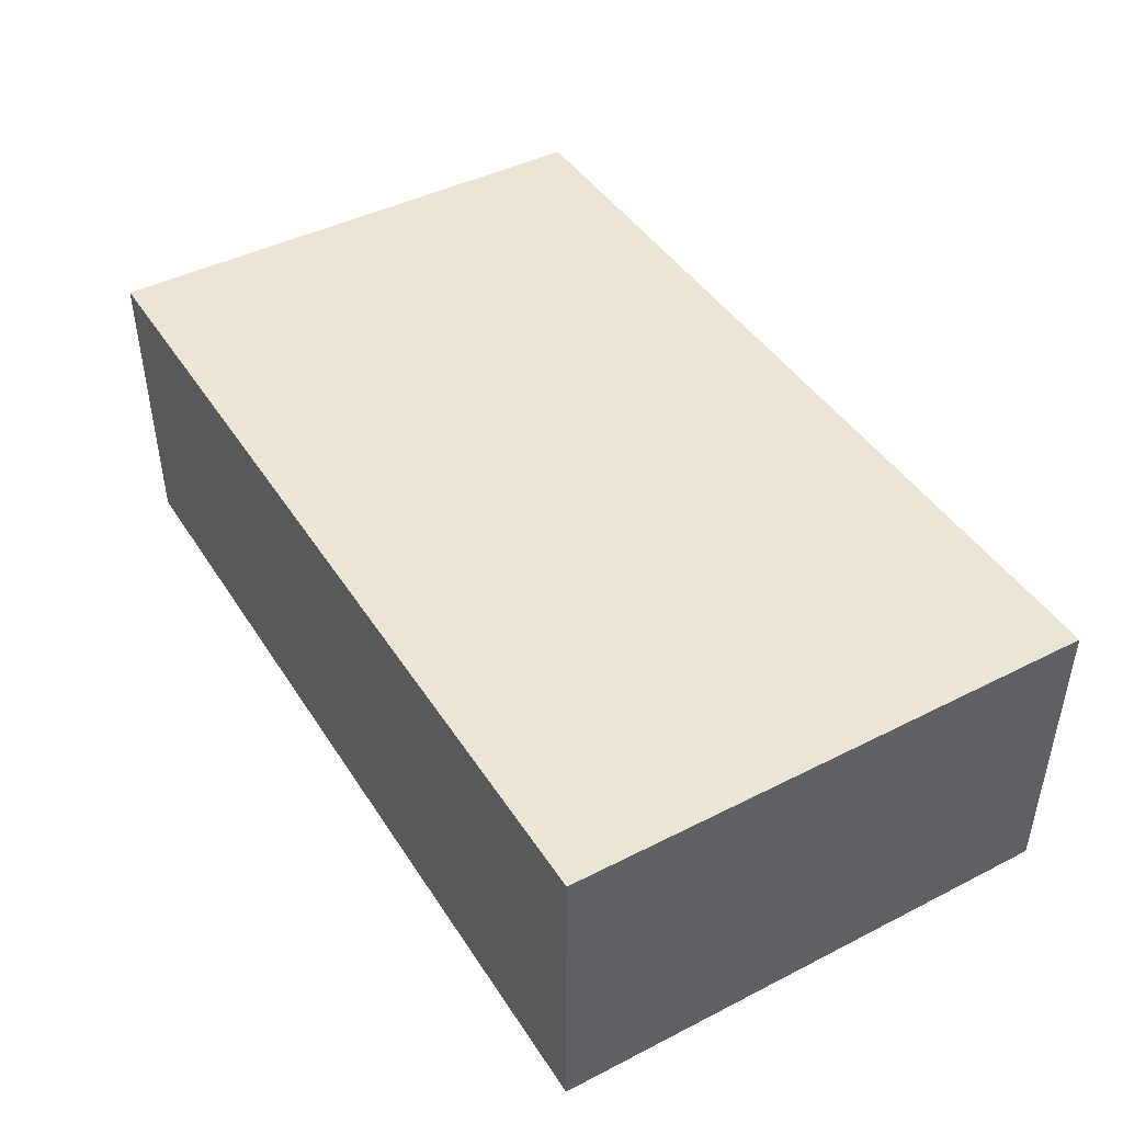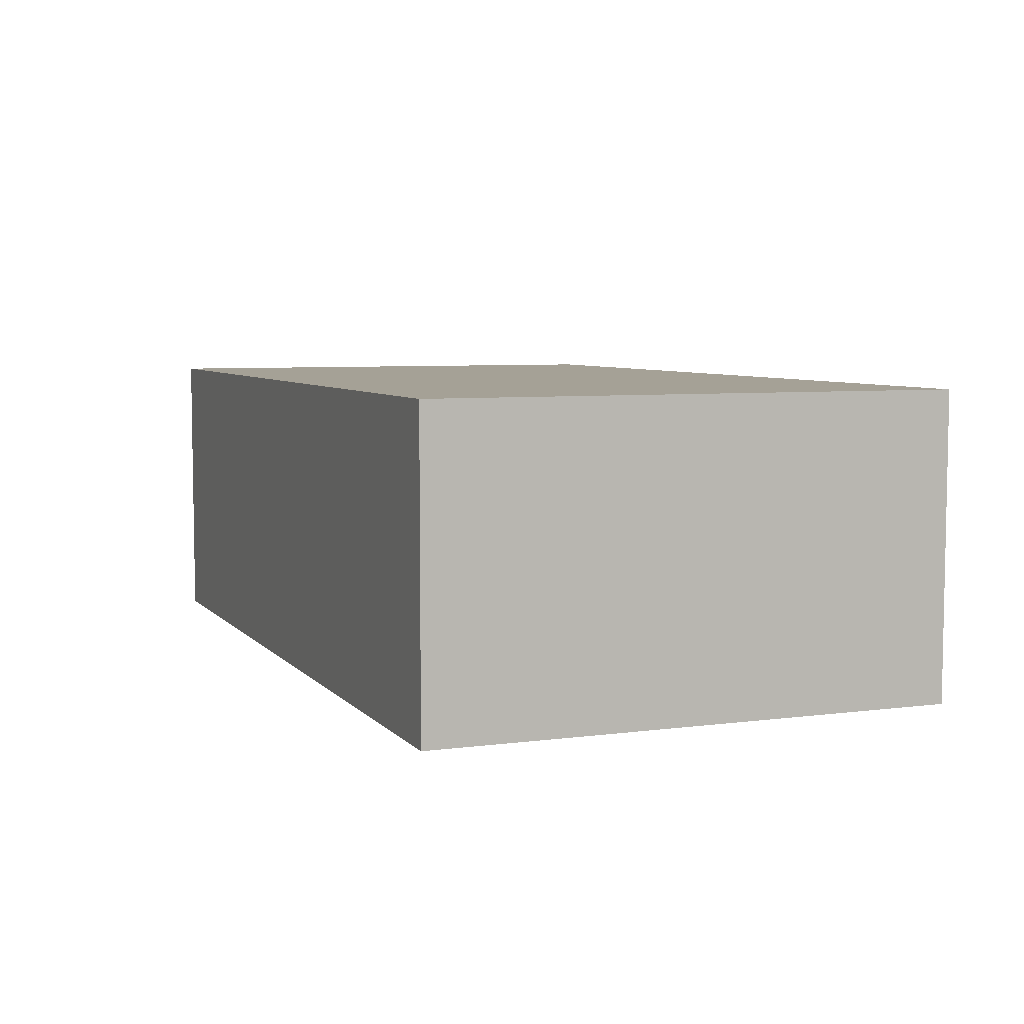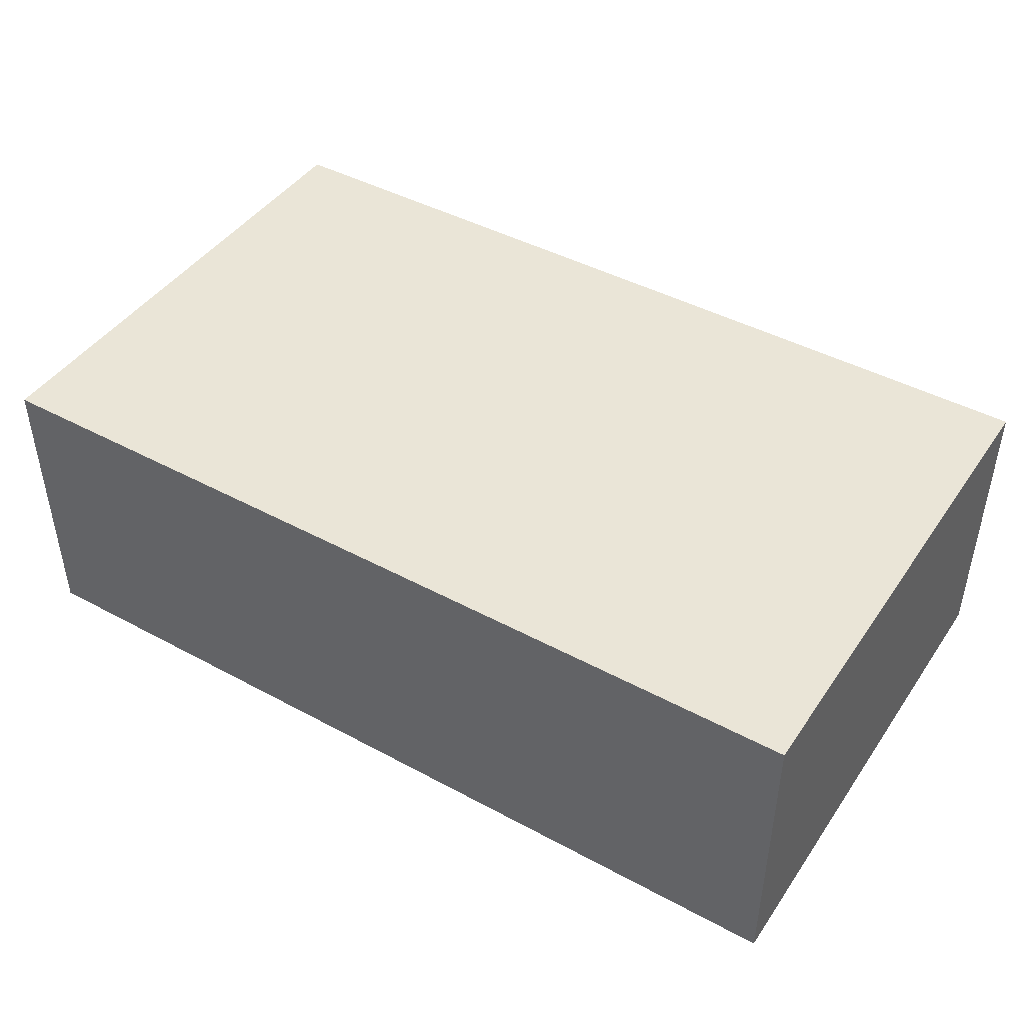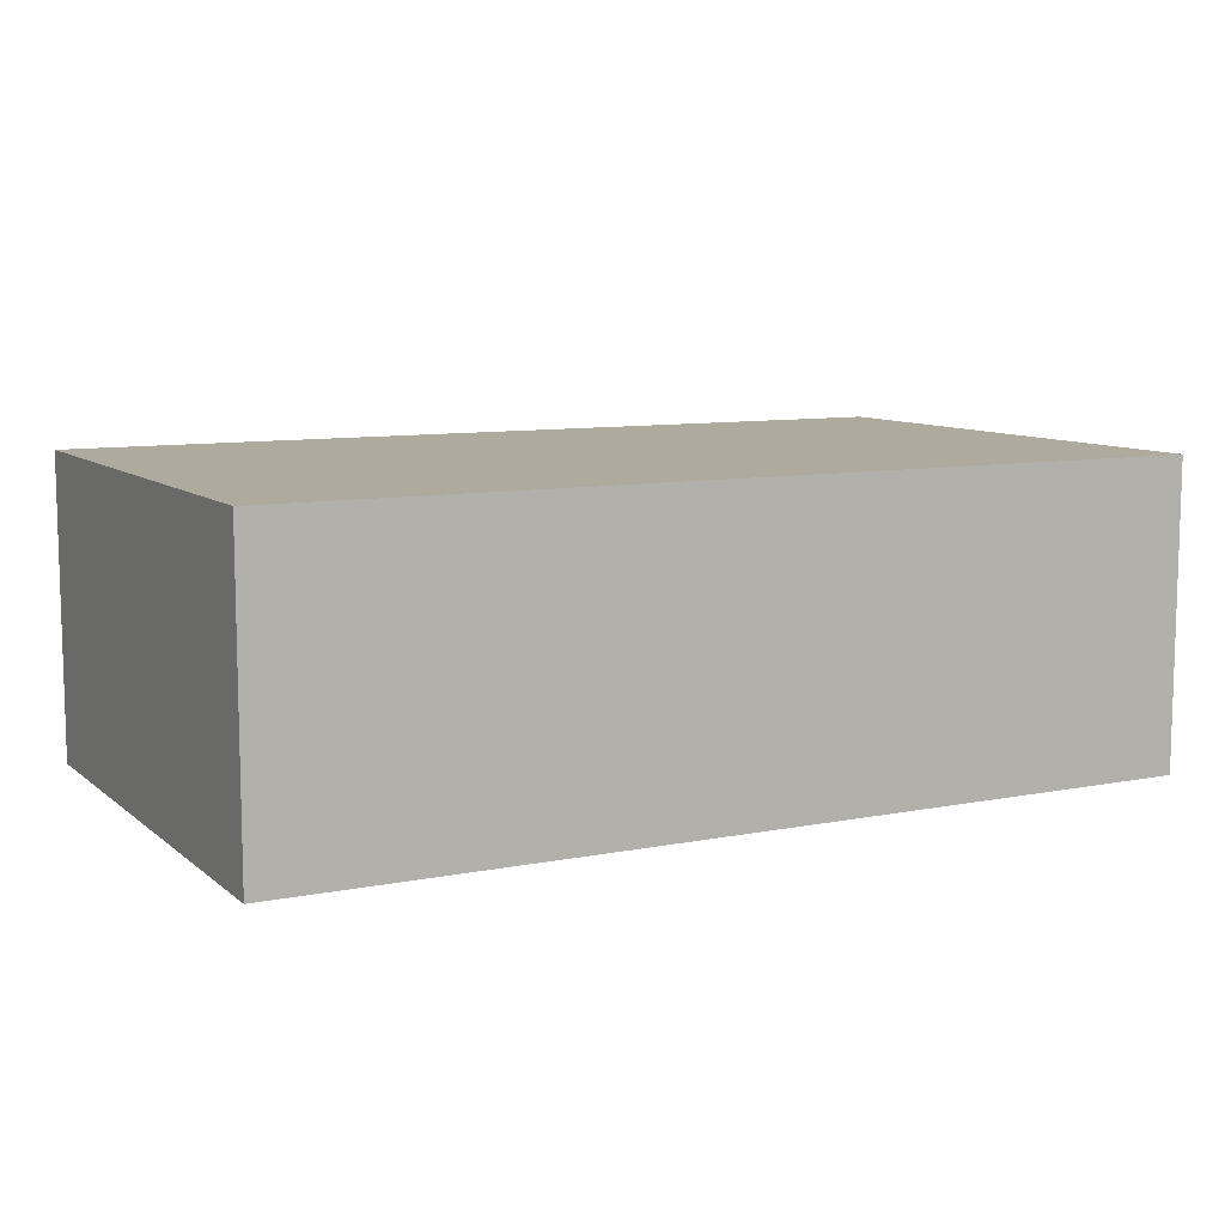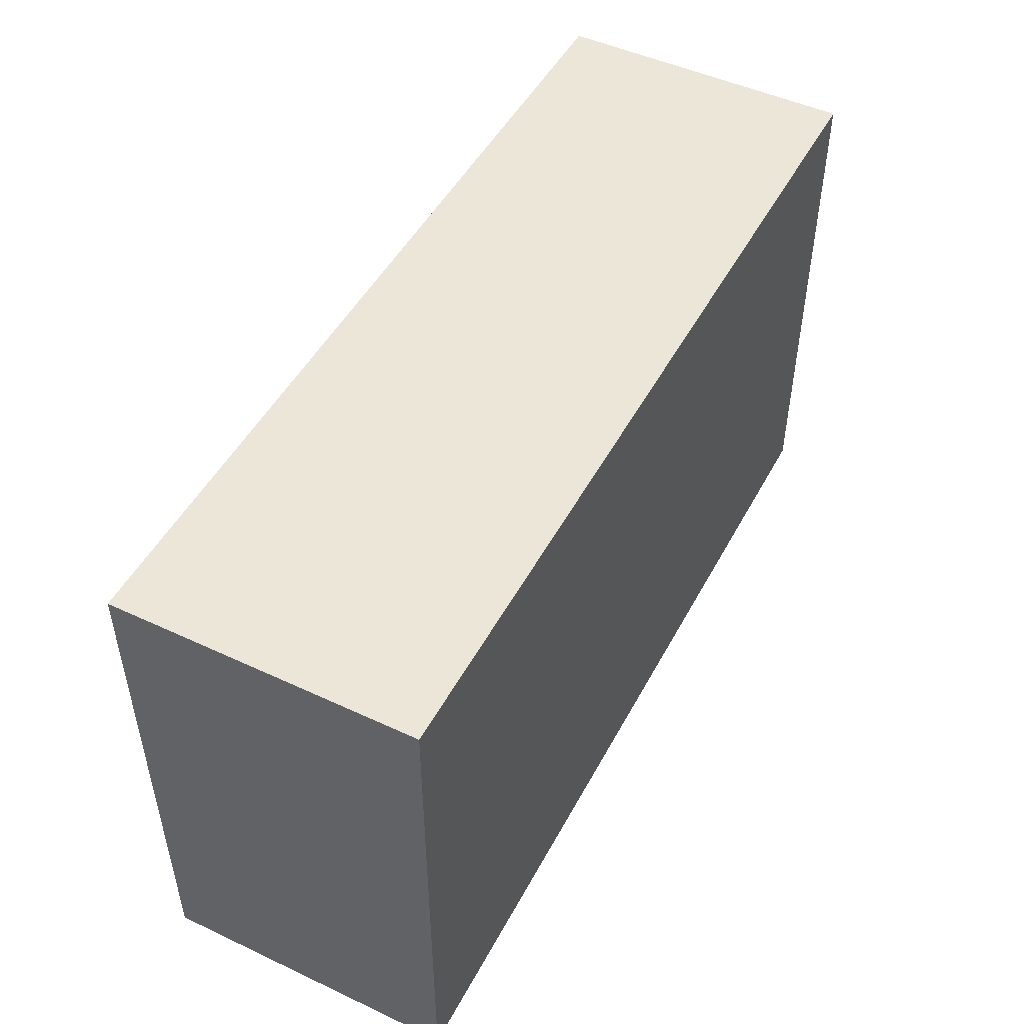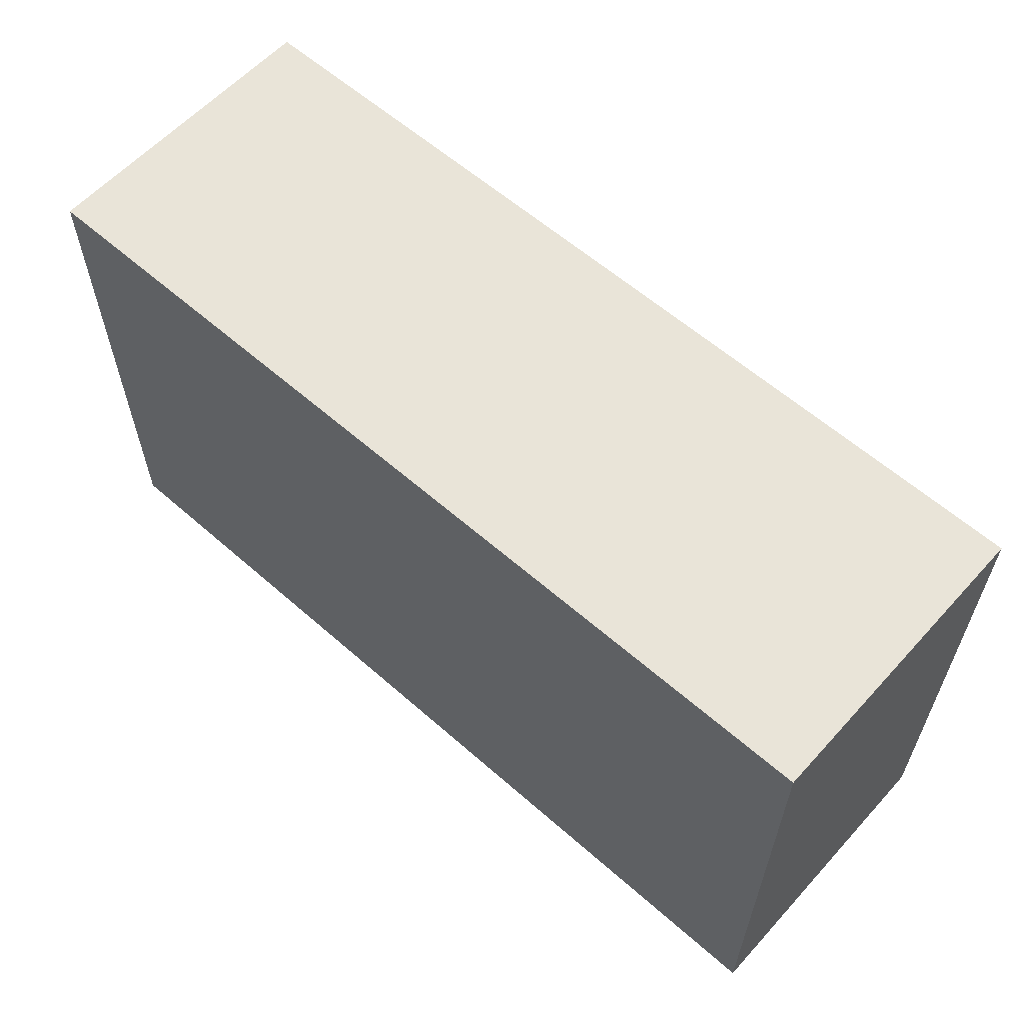
<metadata>
{"format":"obj","ext":"obj","renderer":"f3d","projection":"perspective","resolution":1024,"background":"white","views":[{"elev":44.2,"azim":59.3,"up":"+Z"},{"elev":6.1,"azim":68.3,"up":"+Z"},{"elev":44.3,"azim":-147.8,"up":"+Z"},{"elev":9.2,"azim":-27.7,"up":"+Z"},{"elev":49.0,"azim":-62.6,"up":"+Y"},{"elev":59.9,"azim":42.0,"up":"+Y"}]}
</metadata>
<code>
o
v -0.6 0.9 0.2
v -0.6 0.9 -0.2
v -0.6 1.6 0.2
v -0.6 1.6 -0.2
v 0.6 0.9 0.2
v 0.6 0.9 -0.2
v 0.6 1.6 0.2
v 0.6 1.6 -0.2
v -0.6 0.9 0.2
v -0.6 1.6 0.2
v 0.6 0.9 0.2
v 0.6 1.6 0.2
v -0.6 0.9 -0.2
v -0.6 1.6 -0.2
v 0.6 0.9 -0.2
v 0.6 1.6 -0.2
v -0.6 0.9 0.2
v 0.6 0.9 0.2
v -0.6 0.9 -0.2
v 0.6 0.9 -0.2
v -0.6 1.6 0.2
v 0.6 1.6 0.2
v -0.6 1.6 -0.2
v 0.6 1.6 -0.2
f 3 2 1
f 4 2 3
f 5 6 7
f 7 6 8
f 11 10 9
f 12 10 11
f 13 14 15
f 15 14 16
f 19 18 17
f 20 18 19
f 21 22 23
f 23 22 24

</code>
